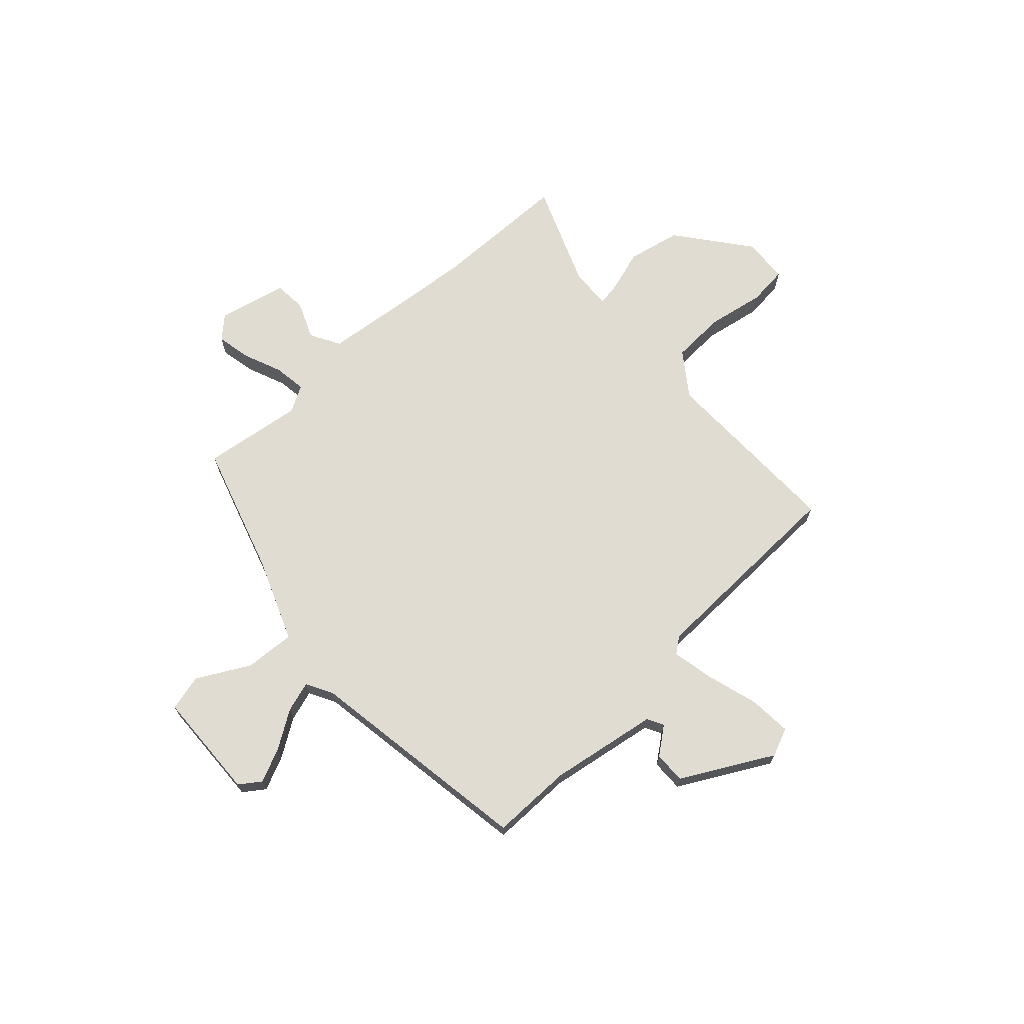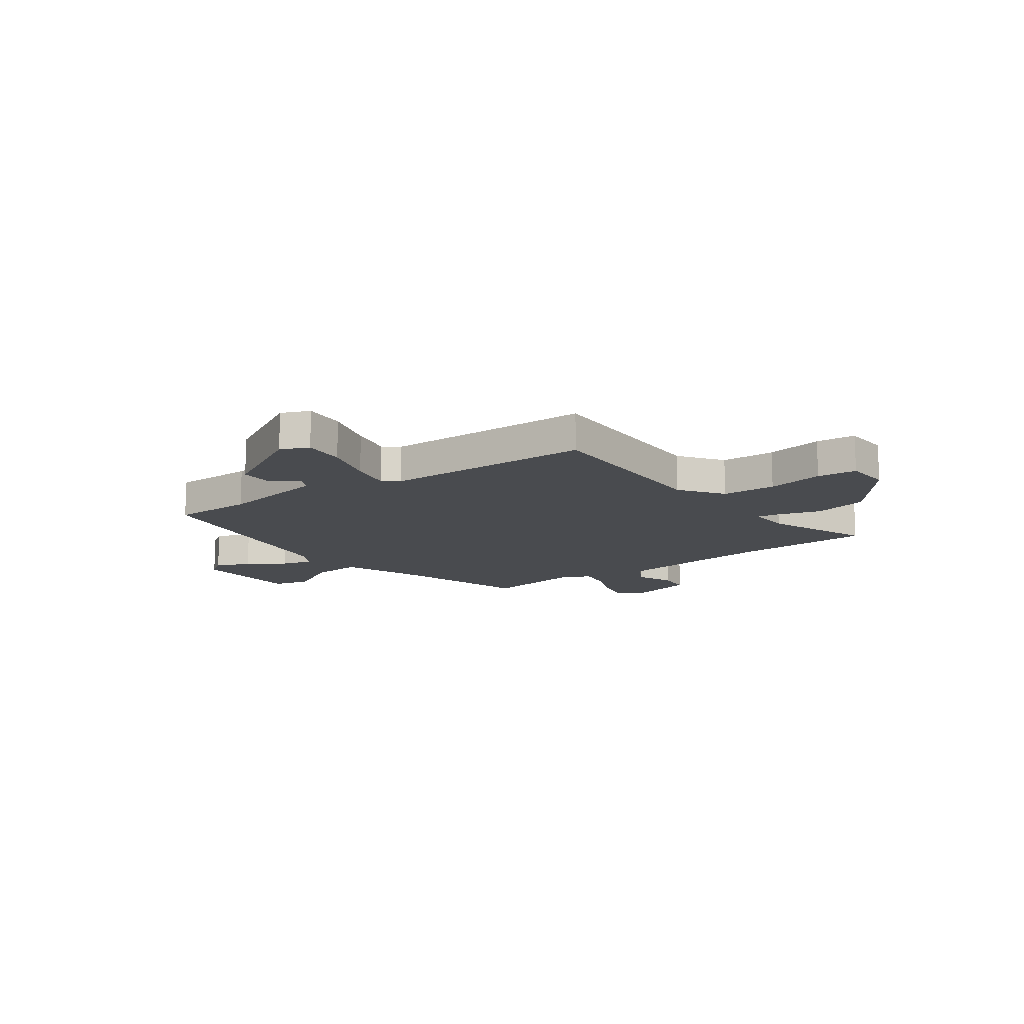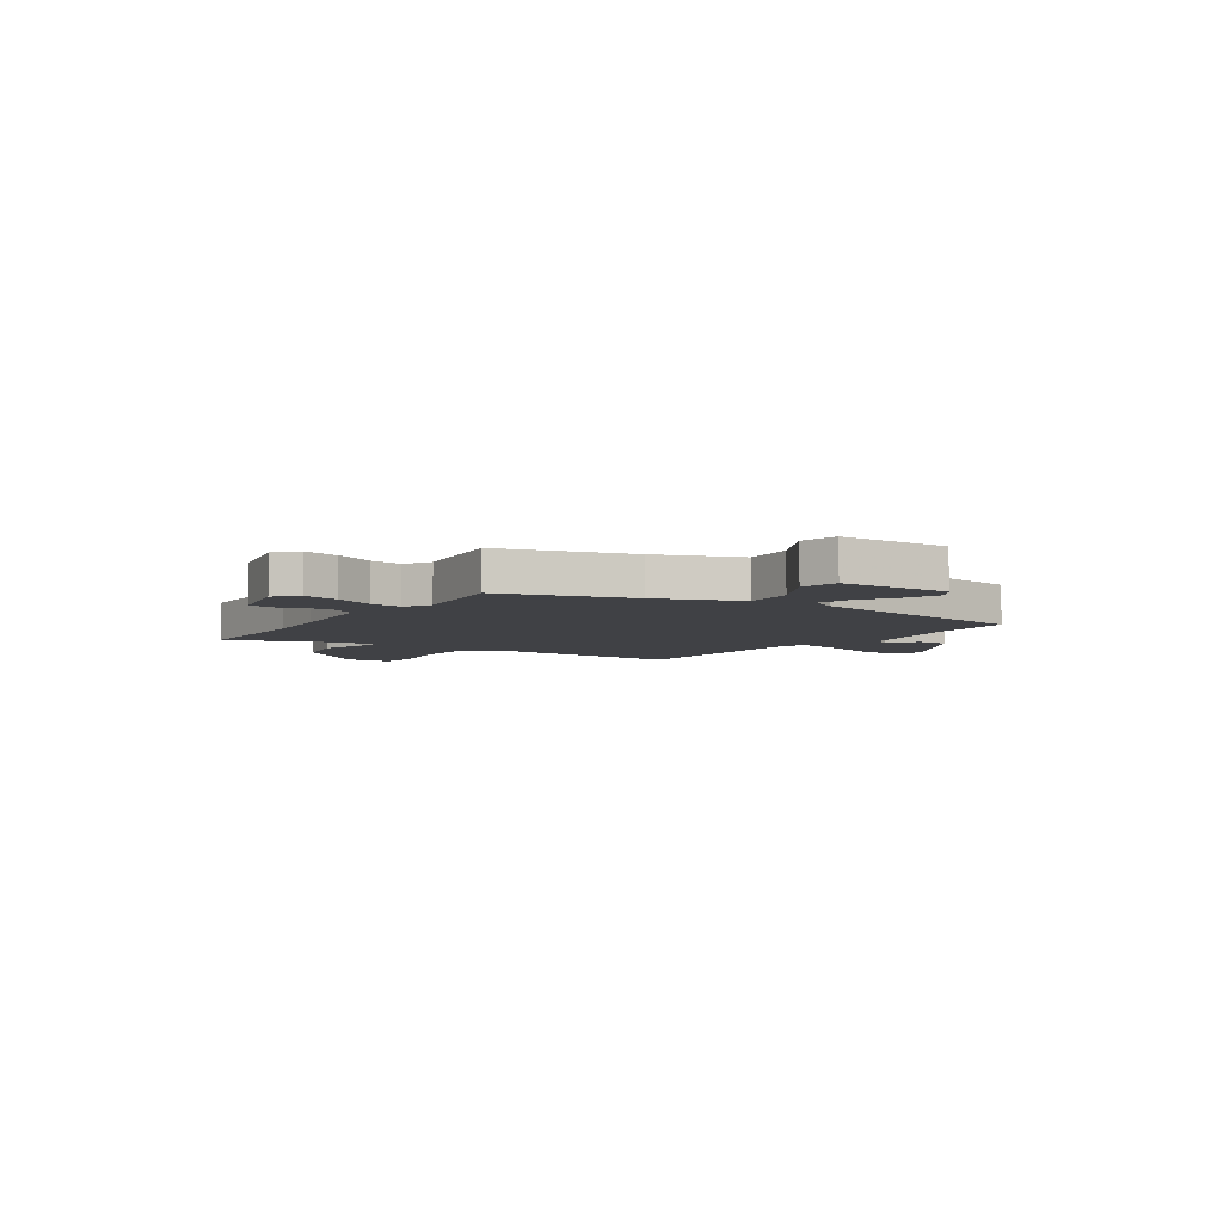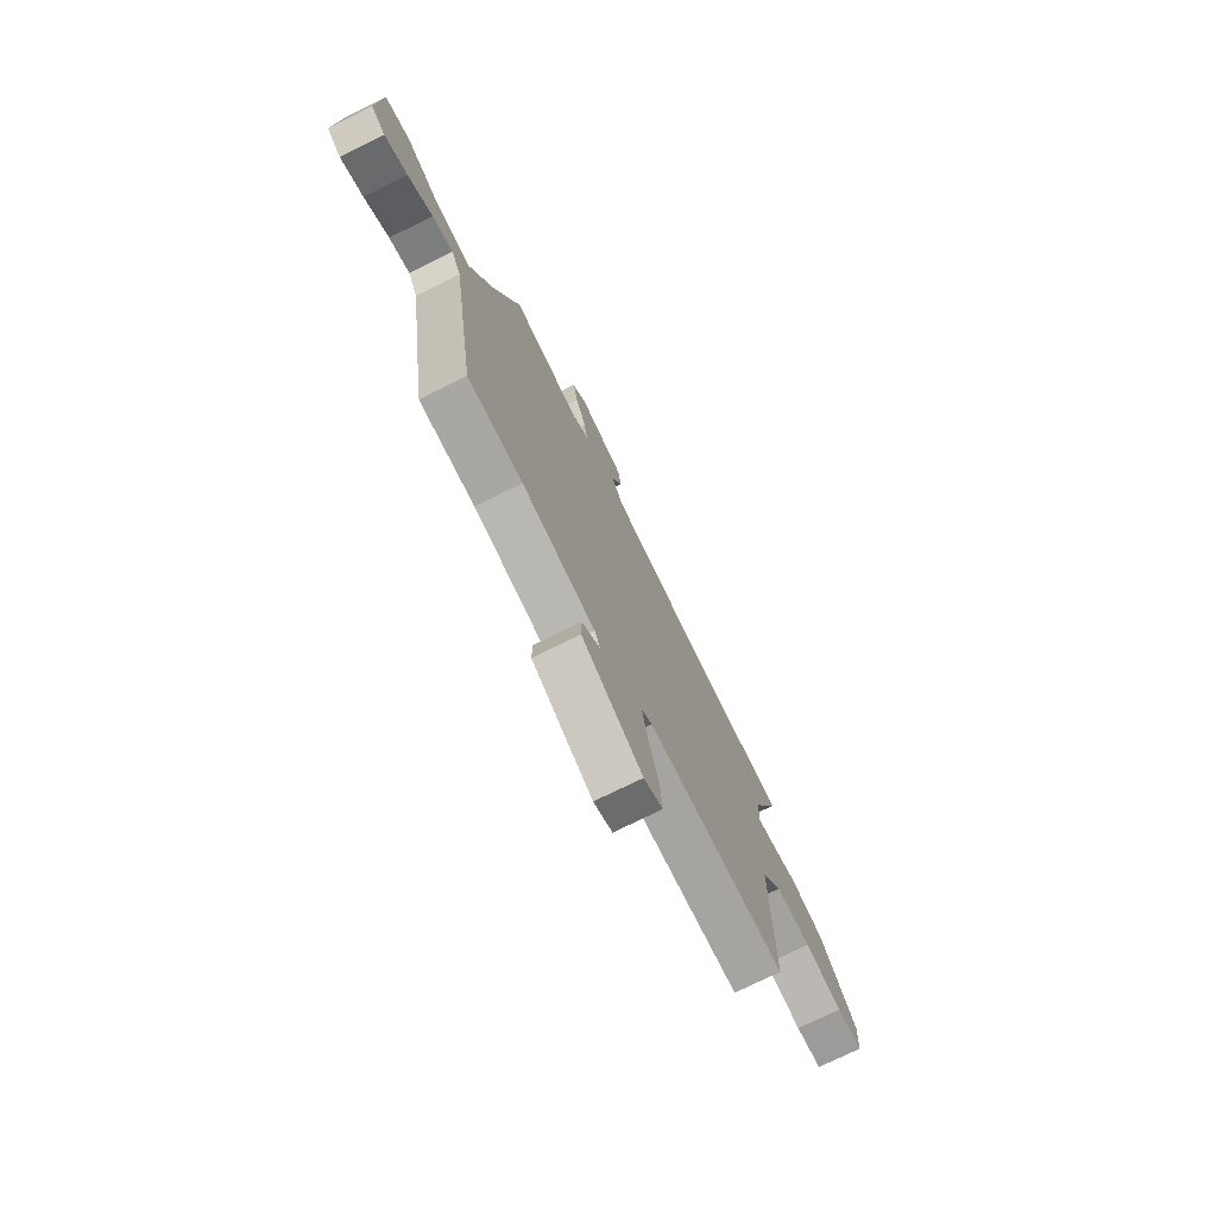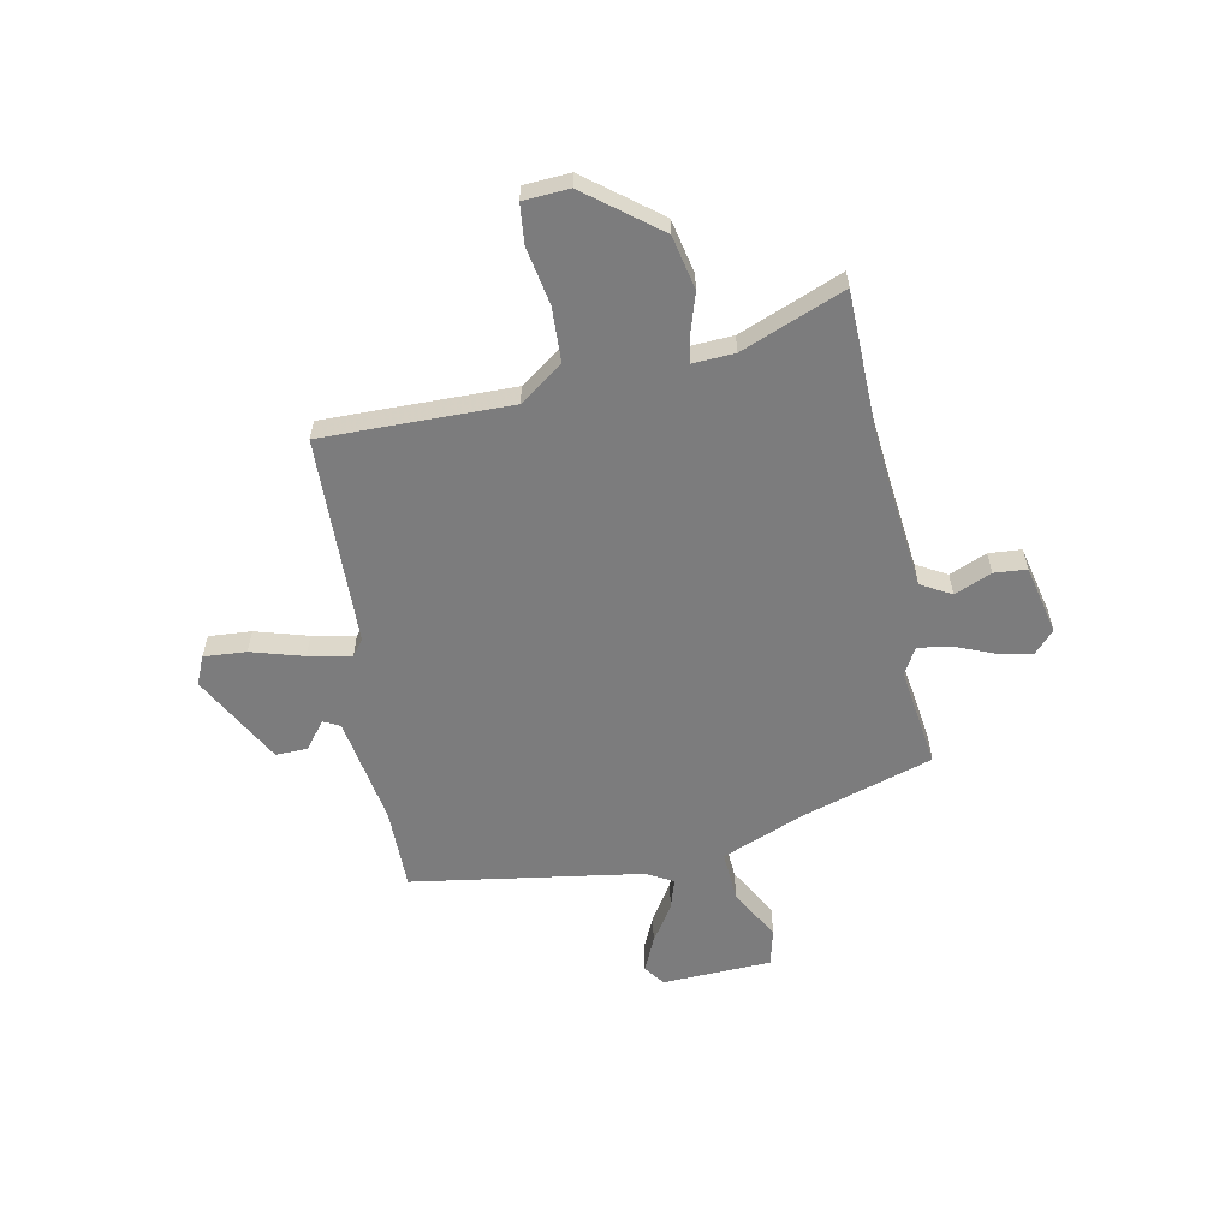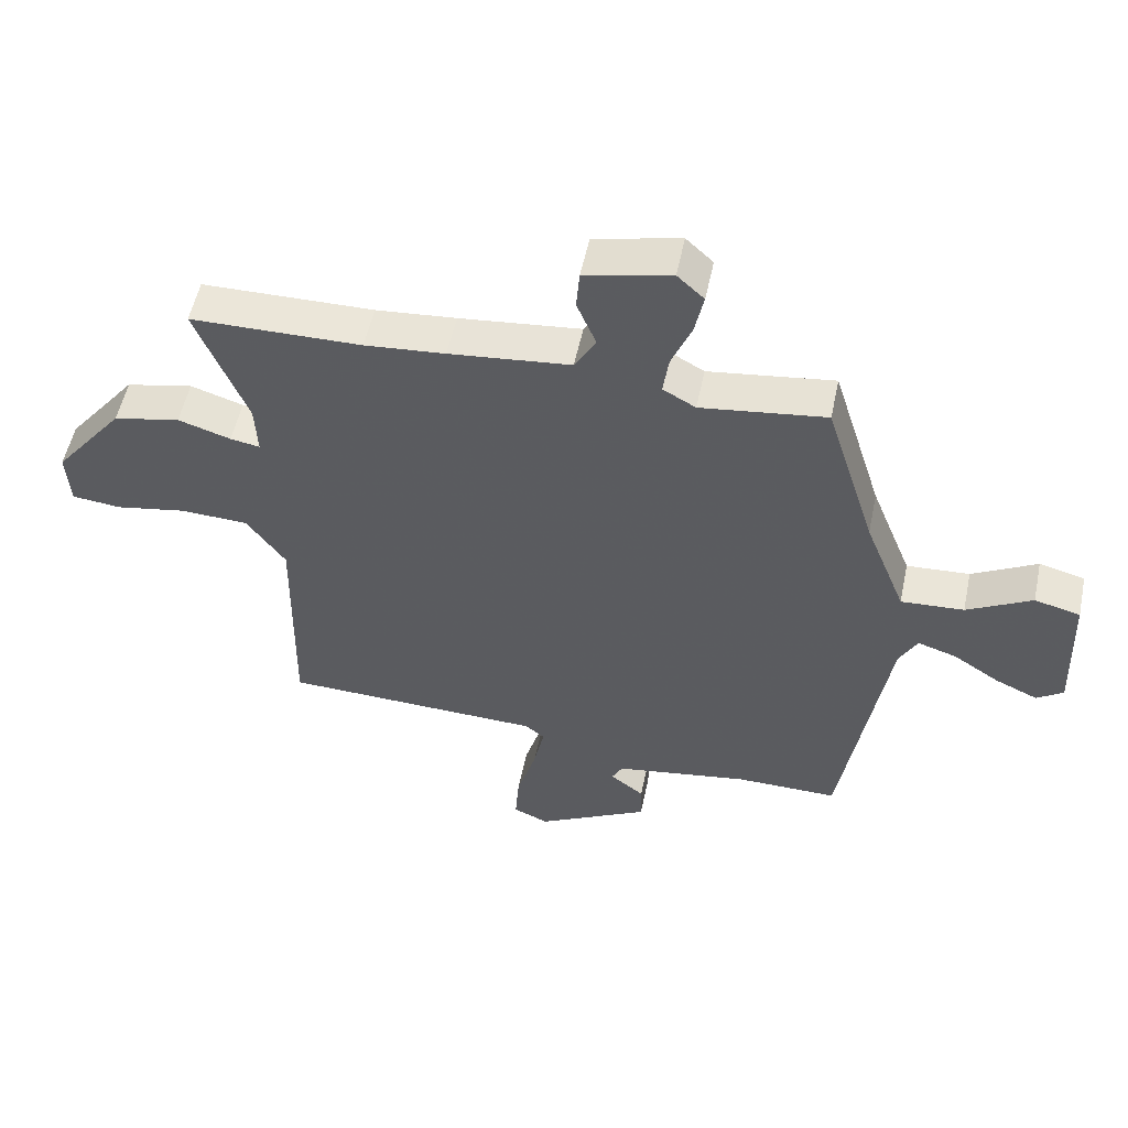
<metadata>
{"format":"obj","ext":"obj","renderer":"f3d","projection":"perspective","resolution":1024,"background":"white","views":[{"elev":69.3,"azim":137.5,"up":"+Y"},{"elev":-13.7,"azim":-143.7,"up":"+Y"},{"elev":-5.9,"azim":55.7,"up":"+Y"},{"elev":-74.7,"azim":116.3,"up":"+Z"},{"elev":-58.8,"azim":-78.6,"up":"+Y"},{"elev":53.9,"azim":11.8,"up":"+Z"}]}
</metadata>
<code>
v -0.479 0.07 -0.44
v -0.473 0.07 -0.075
v -0.533 0.07 0.009
v -0.638 0.07 0.014
v -0.749 0.07 -0.006
v -0.826 0.07 0.002
v -0.831 0.07 0.091
v -0.722 0.07 0.23
v -0.618 0.07 0.252
v -0.536 0.07 0.226
v -0.49 0.07 0.218
v -0.494 0.07 0.299
v -0.573 0.07 0.499
v -0.306 0.07 0.503
v -0.181 0.07 0.514
v 0.008 0.07 0.534
v 0.041 0.07 0.592
v 0.011 0.07 0.664
v 0.016 0.07 0.727
v 0.15 0.07 0.757
v 0.192 0.07 0.718
v 0.178 0.07 0.65
v 0.147 0.07 0.575
v 0.138 0.07 0.512
v 0.189 0.07 0.483
v 0.384 0.07 0.509
v 0.462 0.07 0.257
v 0.526 0.07 0.095
v 0.624 0.07 0.101
v 0.725 0.07 0.156
v 0.796 0.07 0.138
v 0.804 0.07 -0.074
v 0.763 0.07 -0.103
v 0.697 0.07 -0.073
v 0.625 0.07 -0.026
v 0.565 0.07 -0.007
v 0.537 0.07 -0.059
v 0.467 0.07 -0.503
v 0.309 0.07 -0.502
v 0.098 0.07 -0.536
v 0.081 0.07 -0.568
v 0.134 0.07 -0.609
v 0.135 0.07 -0.671
v -0.041 0.07 -0.766
v -0.096 0.07 -0.742
v -0.09 0.07 -0.66
v -0.06 0.07 -0.559
v -0.043 0.07 -0.477
v -0.074 0.07 -0.453
v -0.479 0 -0.44
v -0.473 0 -0.075
v -0.533 0 0.009
v -0.638 0 0.014
v -0.749 0 -0.006
v -0.826 0 0.002
v -0.831 0 0.091
v -0.722 0 0.23
v -0.618 0 0.252
v -0.536 0 0.226
v -0.49 0 0.218
v -0.494 0 0.299
v -0.573 0 0.499
v -0.306 0 0.503
v -0.181 0 0.514
v 0.008 0 0.534
v 0.041 0 0.592
v 0.011 0 0.664
v 0.016 0 0.727
v 0.15 0 0.757
v 0.192 0 0.718
v 0.178 0 0.65
v 0.147 0 0.575
v 0.138 0 0.512
v 0.189 0 0.483
v 0.384 0 0.509
v 0.462 0 0.257
v 0.526 0 0.095
v 0.624 0 0.101
v 0.725 0 0.156
v 0.796 0 0.138
v 0.804 0 -0.074
v 0.763 0 -0.103
v 0.697 0 -0.073
v 0.625 0 -0.026
v 0.565 0 -0.007
v 0.537 0 -0.059
v 0.467 0 -0.503
v 0.309 0 -0.502
v 0.098 0 -0.536
v 0.081 0 -0.568
v 0.134 0 -0.609
v 0.135 0 -0.671
v -0.041 0 -0.766
v -0.096 0 -0.742
v -0.09 0 -0.66
v -0.06 0 -0.559
v -0.043 0 -0.477
v -0.074 0 -0.453
f 44 45 46 47
f 44 47 48
f 41 42 43 44
f 40 41 44 48
f 39 40 48 49
f 37 38 39 49
f 32 33 34 35
f 32 35 36
f 29 30 31 32
f 28 29 32 36
f 27 28 36 37
f 25 26 27 37
f 20 21 22 23
f 20 23 24
f 17 18 19 20
f 16 17 20 24
f 15 16 24 25
f 12 13 14
f 11 12 14 15
f 7 8 9 10
f 7 10 11
f 4 5 6 7
f 3 4 7 11
f 2 3 11 15
f 15 25 37 49
f 1 2 15 49
f 96 95 94 93
f 97 96 93
f 93 92 91 90
f 97 93 90 89
f 98 97 89 88
f 98 88 87 86
f 84 83 82 81
f 85 84 81
f 81 80 79 78
f 85 81 78 77
f 86 85 77 76
f 86 76 75 74
f 72 71 70 69
f 73 72 69
f 69 68 67 66
f 73 69 66 65
f 74 73 65 64
f 63 62 61
f 64 63 61 60
f 59 58 57 56
f 60 59 56
f 56 55 54 53
f 60 56 53 52
f 64 60 52 51
f 98 86 74 64
f 98 64 51 50
f 1 50 51 2
f 2 51 52 3
f 3 52 53 4
f 4 53 54 5
f 5 54 55 6
f 6 55 56 7
f 7 56 57 8
f 8 57 58 9
f 9 58 59 10
f 10 59 60 11
f 11 60 61 12
f 12 61 62 13
f 13 62 63 14
f 14 63 64 15
f 15 64 65 16
f 16 65 66 17
f 17 66 67 18
f 18 67 68 19
f 19 68 69 20
f 20 69 70 21
f 21 70 71 22
f 22 71 72 23
f 23 72 73 24
f 24 73 74 25
f 25 74 75 26
f 26 75 76 27
f 27 76 77 28
f 28 77 78 29
f 29 78 79 30
f 30 79 80 31
f 31 80 81 32
f 32 81 82 33
f 33 82 83 34
f 34 83 84 35
f 35 84 85 36
f 36 85 86 37
f 37 86 87 38
f 38 87 88 39
f 39 88 89 40
f 40 89 90 41
f 41 90 91 42
f 42 91 92 43
f 43 92 93 44
f 44 93 94 45
f 45 94 95 46
f 46 95 96 47
f 47 96 97 48
f 48 97 98 49
f 49 98 50 1

</code>
